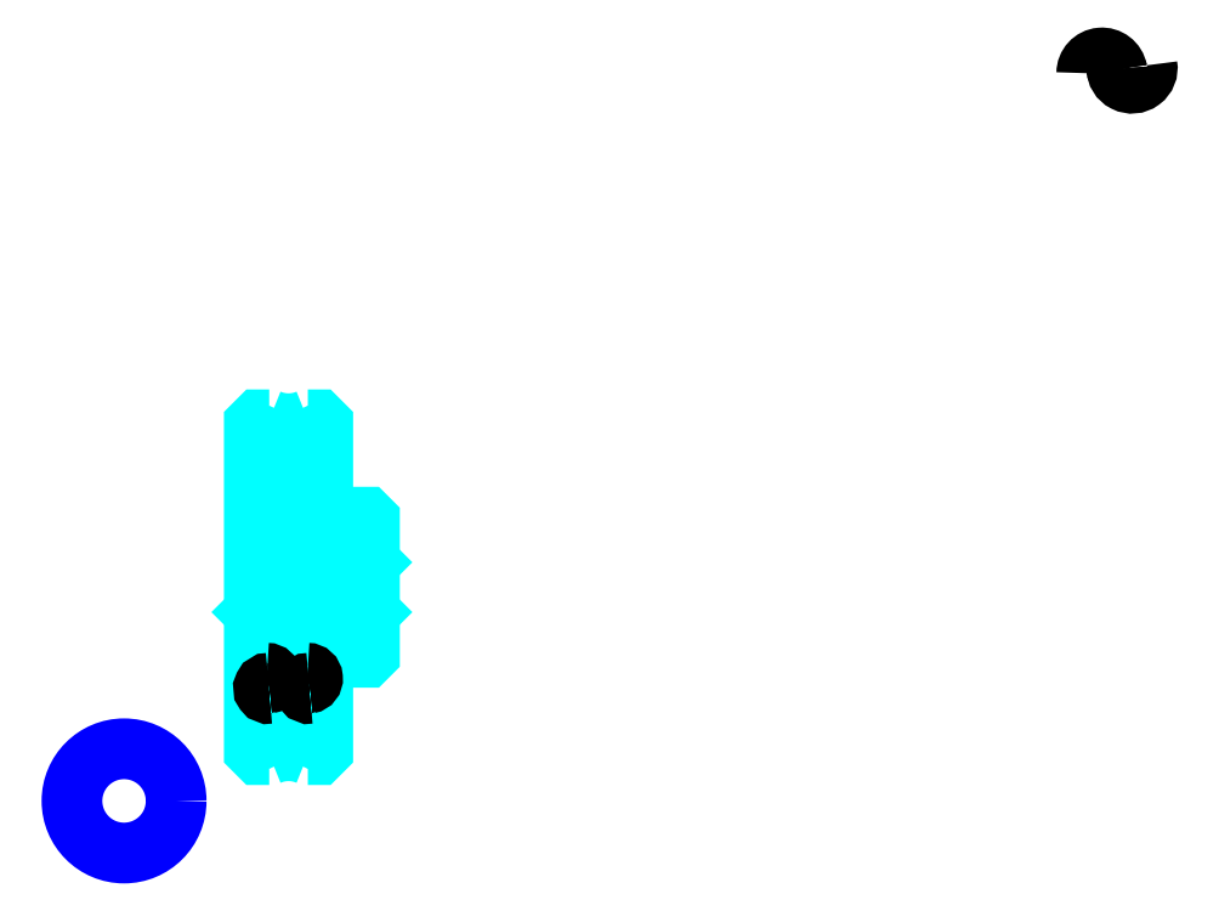
<metadata>
{"format":"dxf","ext":"dxf","renderer":"ezdxf+matplotlib","layout":"modelspace","background":"white","min_lineweight":24,"dpi":150}
</metadata>
<code>
0
SECTION
2
ENTITIES
0
ARC
8
0
10
391.1
20
304.9
30
0
40
4.895
50
10
51
180
0
ARC
8
0
10
400.8
20
306.6
30
0
40
4.895
50
180
51
10
0
ARC
8
0
10
129.8
20
208.4
30
0
40
27.77
50
280.4
51
293.3
0
ARC
8
0
10
129.8
20
208.4
30
0
40
27.77
50
246.7
51
259.6
0
ARC
8
0
10
129.8
20
71.39
30
0
40
27.77
50
66.67
51
79.63
0
ARC
8
0
10
129.8
20
71.39
30
0
40
27.77
50
100.4
51
113.3
0
ARC
8
0
10
129.8
20
208.4
30
0
40
21.62
50
239.4
51
300.6
0
ARC
8
0
10
129.8
20
71.39
30
0
40
21.62
50
59.42
51
120.6
0
ARC
8
0
10
129.8
20
208.4
30
0
40
16
50
247.2
51
292.8
0
ARC
8
0
10
129.8
20
71.39
30
0
40
16
50
67.2
51
112.8
0
ARC
8
0
10
122.8
20
164.4
30
0
40
2
50
270
51
0
0
ARC
8
0
10
136.8
20
164.4
30
0
40
2
50
180
51
270
0
ARC
8
0
10
136.8
20
115.4
30
0
40
2
50
90
51
180
0
ARC
8
0
10
122.8
20
115.4
30
0
40
2
50
0
51
90
0
LINE
8
0
10
155.8
20
147.9
30
0
11
155.3
21
147.4
31
0
0
LINE
8
0
10
155.8
20
131.9
30
0
11
155.3
21
132.4
31
0
0
LINE
8
0
10
118.8
20
131.9
30
0
11
119.3
21
132.4
31
0
0
LINE
8
0
10
124.8
20
164.4
30
0
11
124.8
21
181.1
31
0
0
LINE
8
0
10
124.8
20
115.4
30
0
11
124.8
21
98.71
31
0
0
POLYLINE
8
0
66
1
10
0
20
0
30
0
70
2
0
VERTEX
8
0
10
118.8
20
162.4
30
0
70
0
0
VERTEX
8
0
10
122.8
20
162.4
30
0
70
0
0
SEQEND
8
0
0
POLYLINE
8
0
66
1
10
0
20
0
30
0
70
2
0
VERTEX
8
0
10
118.8
20
117.4
30
0
70
0
0
VERTEX
8
0
10
122.8
20
117.4
30
0
70
0
0
SEQEND
8
0
0
POLYLINE
8
0
66
1
10
0
20
0
30
0
70
2
0
VERTEX
8
0
10
123.6
20
193.6
30
0
70
0
0
VERTEX
8
0
10
120.3
20
193.6
30
0
70
0
0
VERTEX
8
0
10
118.8
20
192.1
30
0
70
0
0
VERTEX
8
0
10
118.8
20
131.9
30
0
70
0
0
SEQEND
8
0
0
POLYLINE
8
0
66
1
10
0
20
0
30
0
70
2
0
VERTEX
8
0
10
118.8
20
131.9
30
0
70
0
0
VERTEX
8
0
10
118.8
20
87.64
30
0
70
0
0
VERTEX
8
0
10
120.3
20
86.14
30
0
70
0
0
VERTEX
8
0
10
123.6
20
86.14
30
0
70
0
0
SEQEND
8
0
0
POLYLINE
8
0
66
1
10
0
20
0
30
0
70
2
0
VERTEX
8
0
10
118.8
20
147.9
30
0
70
0
0
VERTEX
8
0
10
119.3
20
147.4
30
0
70
0
0
VERTEX
8
0
10
119.3
20
132.4
30
0
70
0
0
VERTEX
8
0
10
155.3
20
132.4
30
0
70
0
0
VERTEX
8
0
10
155.3
20
147.4
30
0
70
0
0
VERTEX
8
0
10
119.3
20
147.4
30
0
70
0
0
SEQEND
8
0
0
CIRCLE
8
0
10
76.98
20
71.28
30
0
40
16.73
0
POLYLINE
8
0
66
1
10
0
20
0
30
0
70
2
0
VERTEX
8
0
10
136
20
86.14
30
0
70
0
0
VERTEX
8
0
10
139.3
20
86.14
30
0
70
0
0
VERTEX
8
0
10
140.8
20
87.64
30
0
70
0
0
VERTEX
8
0
10
140.8
20
117.4
30
0
70
0
0
VERTEX
8
0
10
154.8
20
117.4
30
0
70
0
0
VERTEX
8
0
10
155.8
20
118.4
30
0
70
0
0
VERTEX
8
0
10
155.8
20
161.4
30
0
70
0
0
VERTEX
8
0
10
154.8
20
162.4
30
0
70
0
0
VERTEX
8
0
10
140.8
20
162.4
30
0
70
0
0
VERTEX
8
0
10
140.8
20
192.1
30
0
70
0
0
VERTEX
8
0
10
139.3
20
193.6
30
0
70
0
0
VERTEX
8
0
10
136
20
193.6
30
0
70
0
0
SEQEND
8
0
0
ARC
8
0
10
136.8
20
115.4
30
0
40
2
50
90
51
180
0
ARC
8
0
10
136.8
20
164.4
30
0
40
2
50
180
51
270
0
LINE
8
0
10
134.8
20
115.4
30
0
11
134.8
21
98.71
31
0
0
LINE
8
0
10
134.8
20
164.4
30
0
11
134.8
21
181.1
31
0
0
LINE
8
0
10
140.8
20
162.4
30
0
11
136.8
21
162.4
31
0
0
LINE
8
0
10
140.8
20
117.4
30
0
11
136.8
21
117.4
31
0
0
ARC
8
0
10
135.9
20
110.6
30
0
40
1.632
50
280
51
90
0
ARC
8
0
10
136.5
20
107.4
30
0
40
1.632
50
90
51
280
0
ARC
8
0
10
122.9
20
110.6
30
0
40
1.632
50
280
51
90
0
ARC
8
0
10
123.5
20
107.4
30
0
40
1.632
50
90
51
280
0
ENDSEC
0
EOF

</code>
